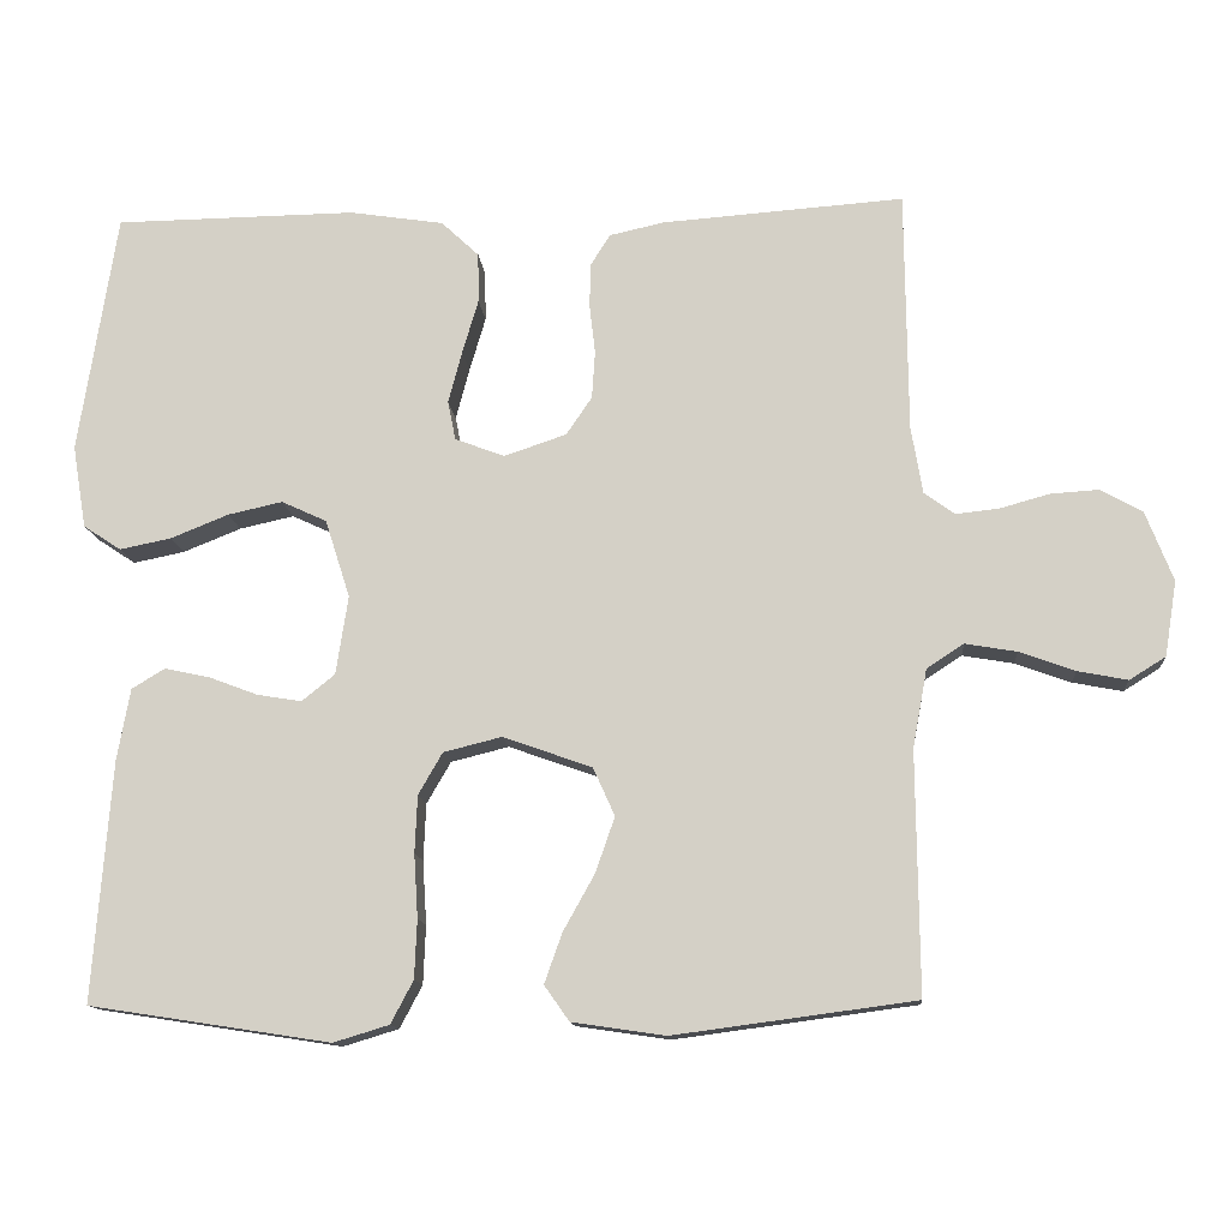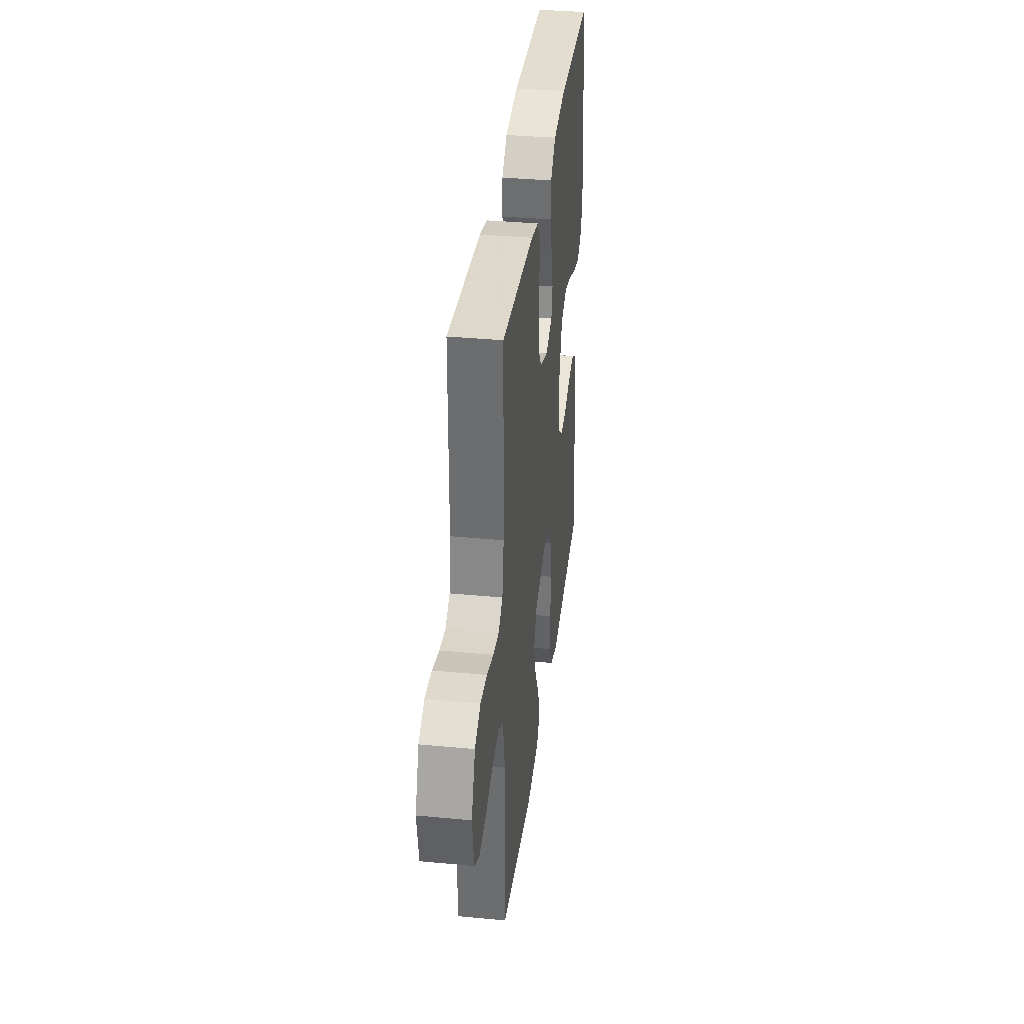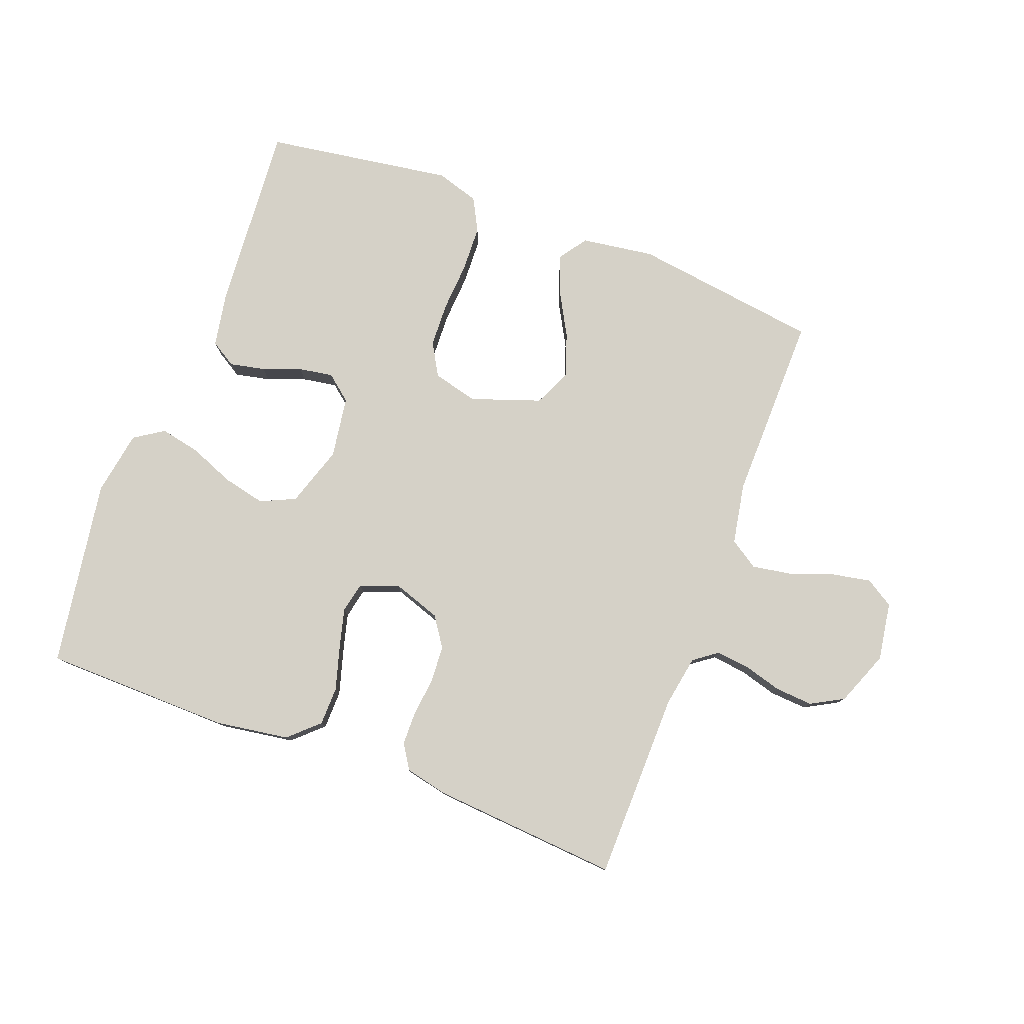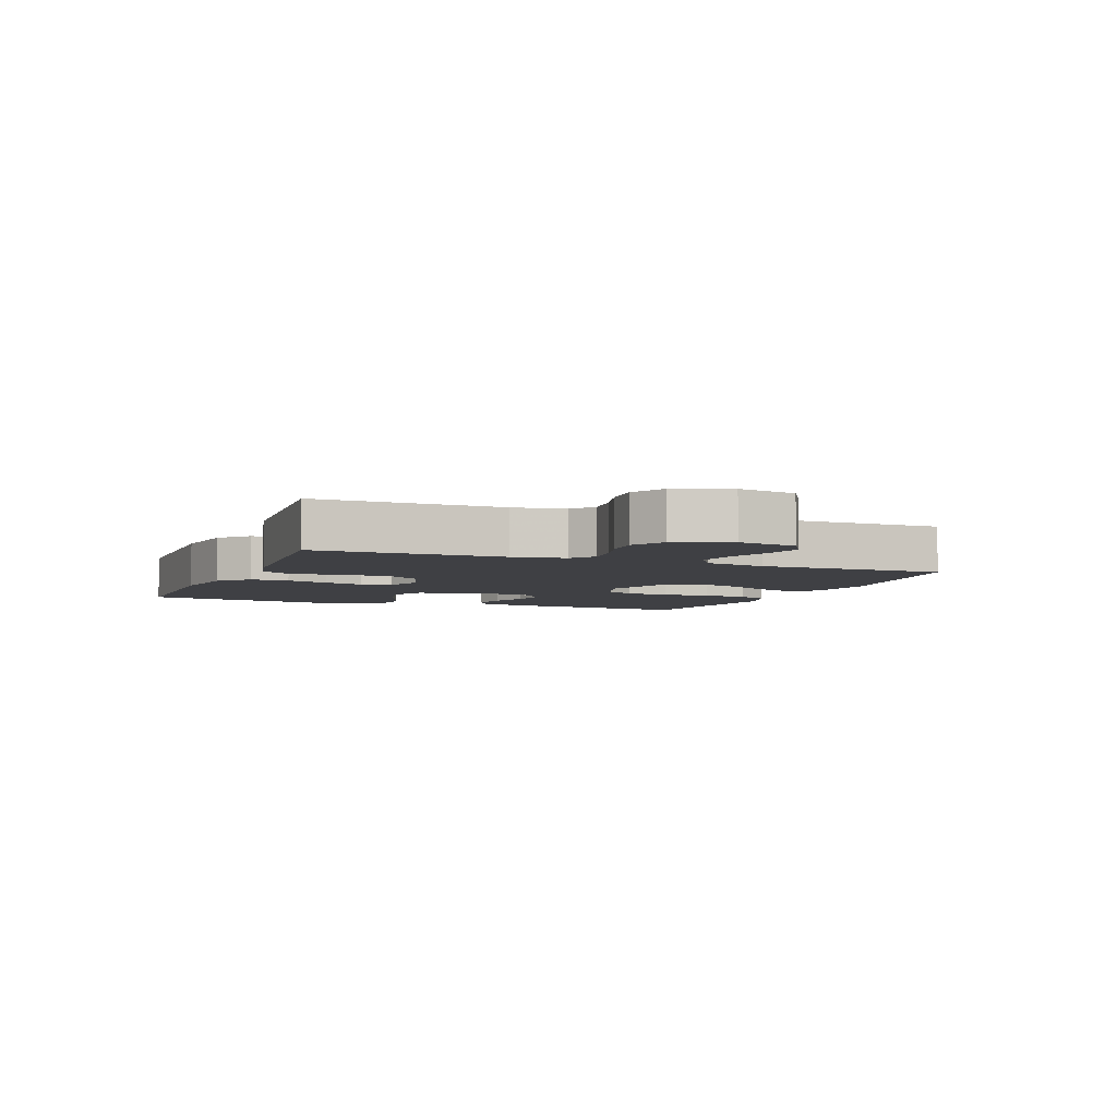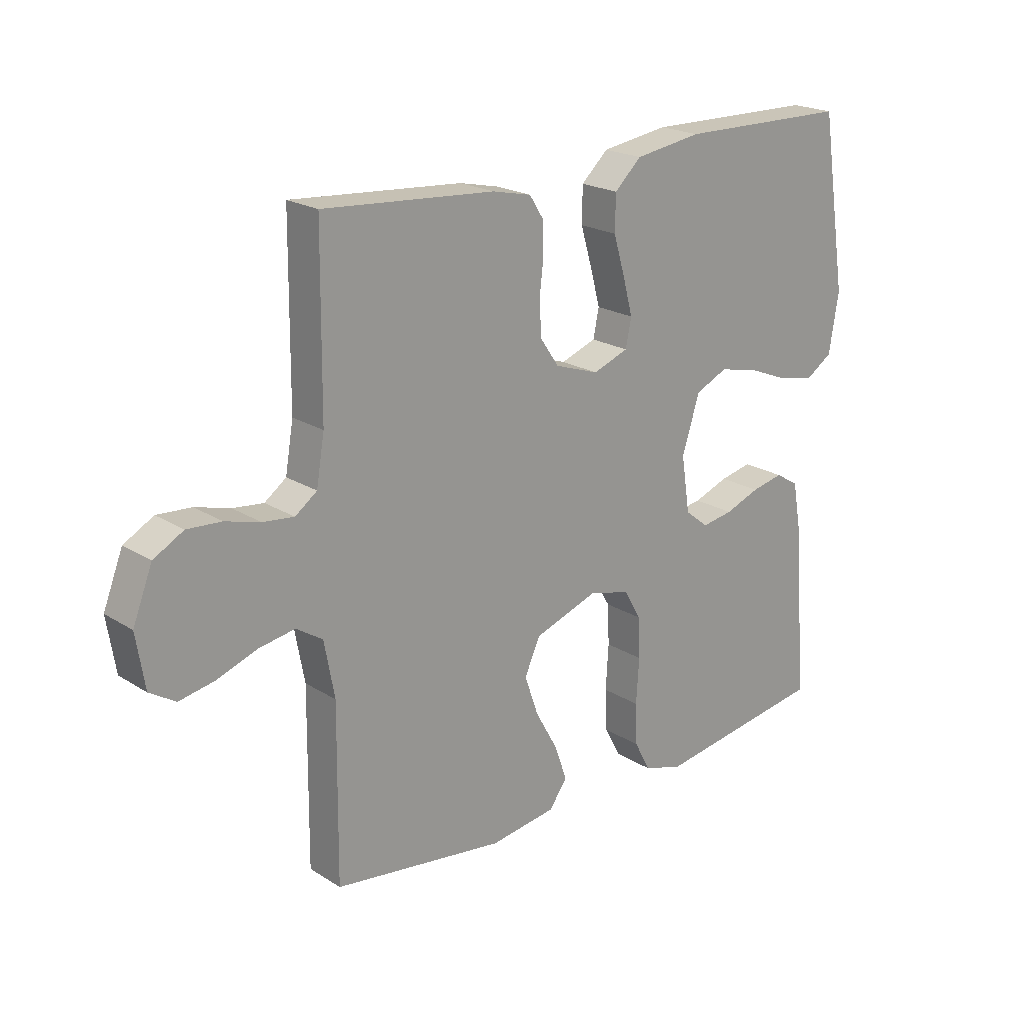
<metadata>
{"format":"obj","ext":"obj","renderer":"f3d","projection":"perspective","resolution":1024,"background":"white","views":[{"elev":-12.8,"azim":4.7,"up":"+Z"},{"elev":35.7,"azim":97.1,"up":"+Z"},{"elev":79.1,"azim":20.8,"up":"+Y"},{"elev":-5.0,"azim":68.2,"up":"+Y"},{"elev":20.9,"azim":138.3,"up":"+Z"}]}
</metadata>
<code>
v -0.5 0.07 0.5
v -0.2 0.07 0.504
v -0.083 0.07 0.486
v -0.036 0.07 0.442
v -0.035 0.07 0.38
v -0.055 0.07 0.312
v -0.072 0.07 0.248
v -0.062 0.07 0.199
v 0 0.07 0.176
v 0.077 0.07 0.202
v 0.109 0.07 0.249
v 0.113 0.07 0.308
v 0.106 0.07 0.369
v 0.107 0.07 0.424
v 0.132 0.07 0.463
v 0.2 0.07 0.478
v 0.5 0.07 0.5
v 0.503 0.07 0.2
v 0.517 0.07 0.117
v 0.555 0.07 0.089
v 0.609 0.07 0.095
v 0.67 0.07 0.112
v 0.73 0.07 0.116
v 0.782 0.07 0.087
v 0.816 0.07 0
v 0.801 0.07 -0.093
v 0.756 0.07 -0.121
v 0.694 0.07 -0.109
v 0.625 0.07 -0.084
v 0.561 0.07 -0.073
v 0.515 0.07 -0.103
v 0.497 0.07 -0.2
v 0.5 0.07 -0.5
v 0.2 0.07 -0.54
v 0.084 0.07 -0.523
v 0.053 0.07 -0.479
v 0.075 0.07 -0.417
v 0.114 0.07 -0.347
v 0.138 0.07 -0.278
v 0.111 0.07 -0.218
v 0 0.07 -0.179
v -0.072 0.07 -0.197
v -0.102 0.07 -0.249
v -0.105 0.07 -0.32
v -0.1 0.07 -0.399
v -0.103 0.07 -0.472
v -0.131 0.07 -0.525
v -0.2 0.07 -0.546
v -0.5 0.07 -0.5
v -0.477 0.07 -0.2
v -0.461 0.07 -0.112
v -0.42 0.07 -0.087
v -0.364 0.07 -0.099
v -0.303 0.07 -0.122
v -0.248 0.07 -0.131
v -0.207 0.07 -0.098
v -0.192 0.07 0
v -0.223 0.07 0.097
v -0.279 0.07 0.123
v -0.347 0.07 0.108
v -0.419 0.07 0.079
v -0.483 0.07 0.066
v -0.53 0.07 0.097
v -0.547 0.07 0.2
v -0.5 0 0.5
v -0.2 0 0.504
v -0.083 0 0.486
v -0.036 0 0.442
v -0.035 0 0.38
v -0.055 0 0.312
v -0.072 0 0.248
v -0.062 0 0.199
v 0 0 0.176
v 0.077 0 0.202
v 0.109 0 0.249
v 0.113 0 0.308
v 0.106 0 0.369
v 0.107 0 0.424
v 0.132 0 0.463
v 0.2 0 0.478
v 0.5 0 0.5
v 0.503 0 0.2
v 0.517 0 0.117
v 0.555 0 0.089
v 0.609 0 0.095
v 0.67 0 0.112
v 0.73 0 0.116
v 0.782 0 0.087
v 0.816 0 0
v 0.801 0 -0.093
v 0.756 0 -0.121
v 0.694 0 -0.109
v 0.625 0 -0.084
v 0.561 0 -0.073
v 0.515 0 -0.103
v 0.497 0 -0.2
v 0.5 0 -0.5
v 0.2 0 -0.54
v 0.084 0 -0.523
v 0.053 0 -0.479
v 0.075 0 -0.417
v 0.114 0 -0.347
v 0.138 0 -0.278
v 0.111 0 -0.218
v 0 0 -0.179
v -0.072 0 -0.197
v -0.102 0 -0.249
v -0.105 0 -0.32
v -0.1 0 -0.399
v -0.103 0 -0.472
v -0.131 0 -0.525
v -0.2 0 -0.546
v -0.5 0 -0.5
v -0.477 0 -0.2
v -0.461 0 -0.112
v -0.42 0 -0.087
v -0.364 0 -0.099
v -0.303 0 -0.122
v -0.248 0 -0.131
v -0.207 0 -0.098
v -0.192 0 0
v -0.223 0 0.097
v -0.279 0 0.123
v -0.347 0 0.108
v -0.419 0 0.079
v -0.483 0 0.066
v -0.53 0 0.097
v -0.547 0 0.2
f 60 61 62 63
f 59 60 63 64
f 51 52 53 54
f 51 54 55
f 50 51 55
f 49 50 55
f 48 49 55 56
f 44 45 46 47
f 43 44 47 48
f 35 36 37 38
f 35 38 39
f 32 33 34 35
f 31 32 35 39
f 30 31 39 40
f 26 27 28 29
f 26 29 30
f 25 26 30
f 24 25 30
f 21 22 23 24
f 20 21 24 30
f 19 20 30 40
f 15 16 17 18
f 12 13 14 15
f 11 12 15 18
f 10 11 18 19
f 3 4 5 6
f 3 6 7
f 2 3 7
f 59 64 1 2
f 58 59 2 7
f 57 58 7 8
f 43 48 56 57
f 42 43 57 8
f 41 42 8 9
f 19 40 41
f 9 10 19 41
f 127 126 125 124
f 128 127 124 123
f 118 117 116 115
f 119 118 115
f 119 115 114
f 119 114 113
f 120 119 113 112
f 111 110 109 108
f 112 111 108 107
f 102 101 100 99
f 103 102 99
f 99 98 97 96
f 103 99 96 95
f 104 103 95 94
f 93 92 91 90
f 94 93 90
f 94 90 89
f 94 89 88
f 88 87 86 85
f 94 88 85 84
f 104 94 84 83
f 82 81 80 79
f 79 78 77 76
f 82 79 76 75
f 83 82 75 74
f 70 69 68 67
f 71 70 67
f 71 67 66
f 66 65 128 123
f 71 66 123 122
f 72 71 122 121
f 121 120 112 107
f 72 121 107 106
f 73 72 106 105
f 105 104 83
f 105 83 74 73
f 1 65 66 2
f 2 66 67 3
f 3 67 68 4
f 4 68 69 5
f 5 69 70 6
f 6 70 71 7
f 7 71 72 8
f 8 72 73 9
f 9 73 74 10
f 10 74 75 11
f 11 75 76 12
f 12 76 77 13
f 13 77 78 14
f 14 78 79 15
f 15 79 80 16
f 16 80 81 17
f 17 81 82 18
f 18 82 83 19
f 19 83 84 20
f 20 84 85 21
f 21 85 86 22
f 22 86 87 23
f 23 87 88 24
f 24 88 89 25
f 25 89 90 26
f 26 90 91 27
f 27 91 92 28
f 28 92 93 29
f 29 93 94 30
f 30 94 95 31
f 31 95 96 32
f 32 96 97 33
f 33 97 98 34
f 34 98 99 35
f 35 99 100 36
f 36 100 101 37
f 37 101 102 38
f 38 102 103 39
f 39 103 104 40
f 40 104 105 41
f 41 105 106 42
f 42 106 107 43
f 43 107 108 44
f 44 108 109 45
f 45 109 110 46
f 46 110 111 47
f 47 111 112 48
f 48 112 113 49
f 49 113 114 50
f 50 114 115 51
f 51 115 116 52
f 52 116 117 53
f 53 117 118 54
f 54 118 119 55
f 55 119 120 56
f 56 120 121 57
f 57 121 122 58
f 58 122 123 59
f 59 123 124 60
f 60 124 125 61
f 61 125 126 62
f 62 126 127 63
f 63 127 128 64
f 64 128 65 1

</code>
